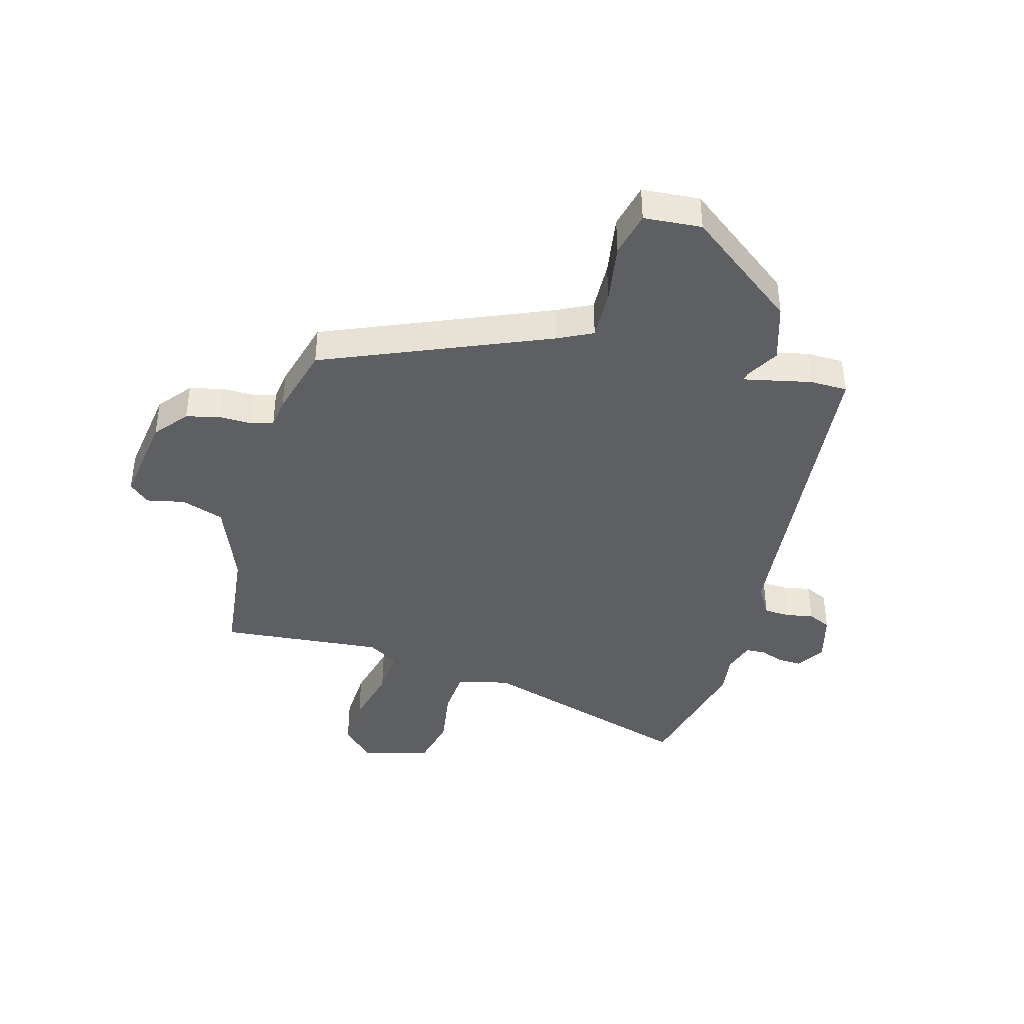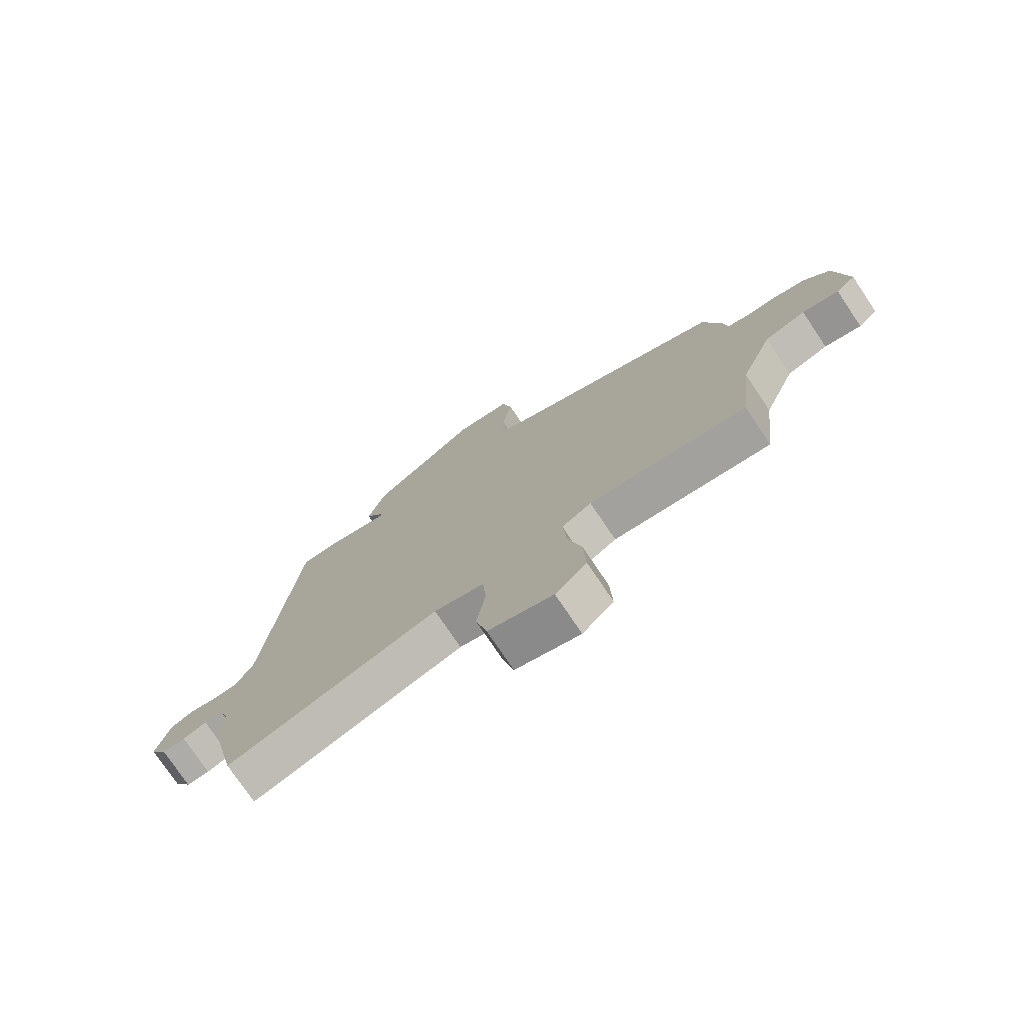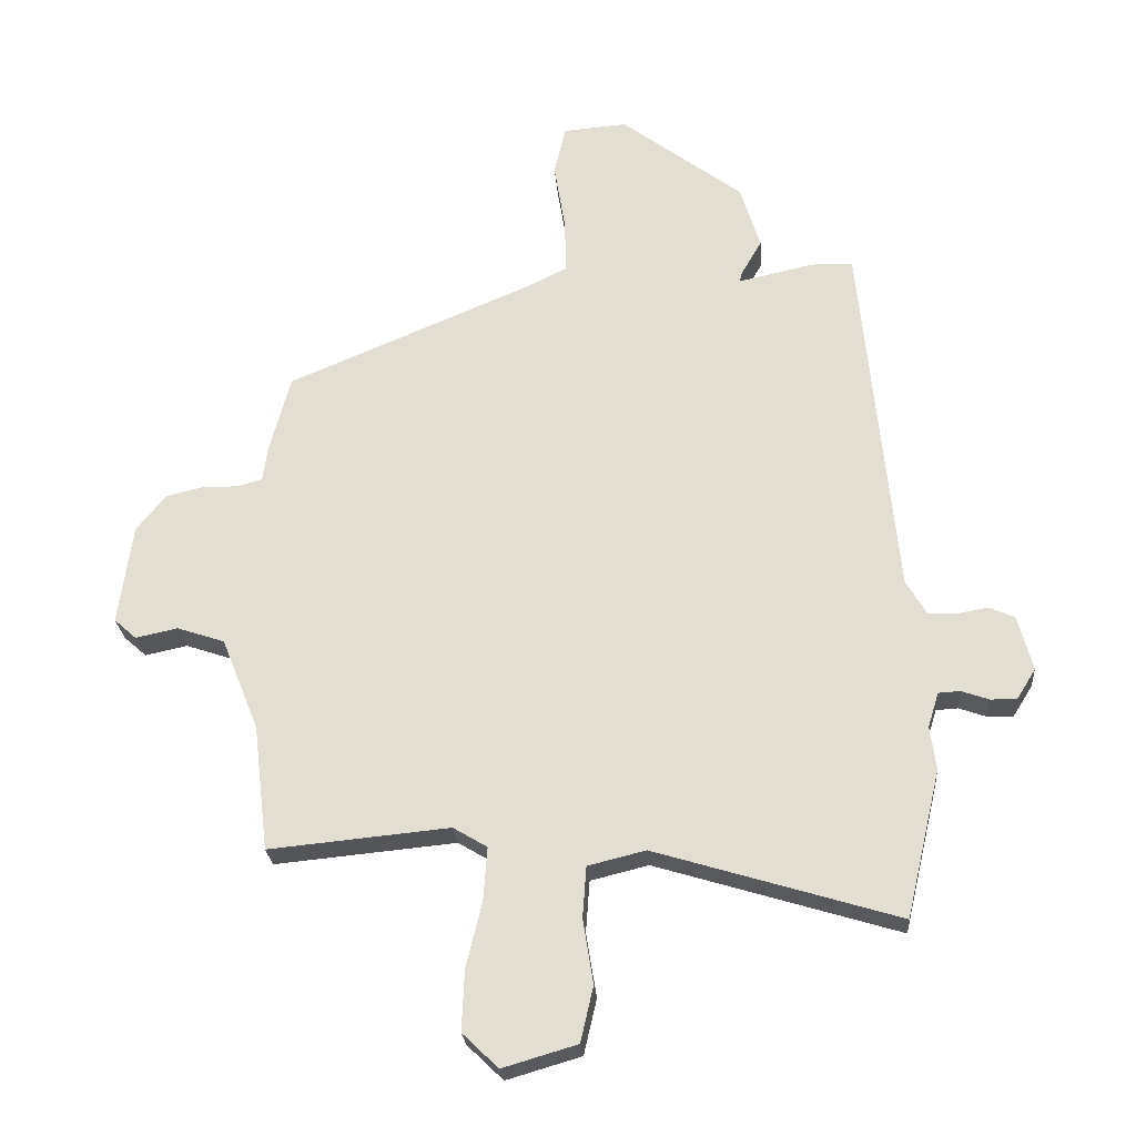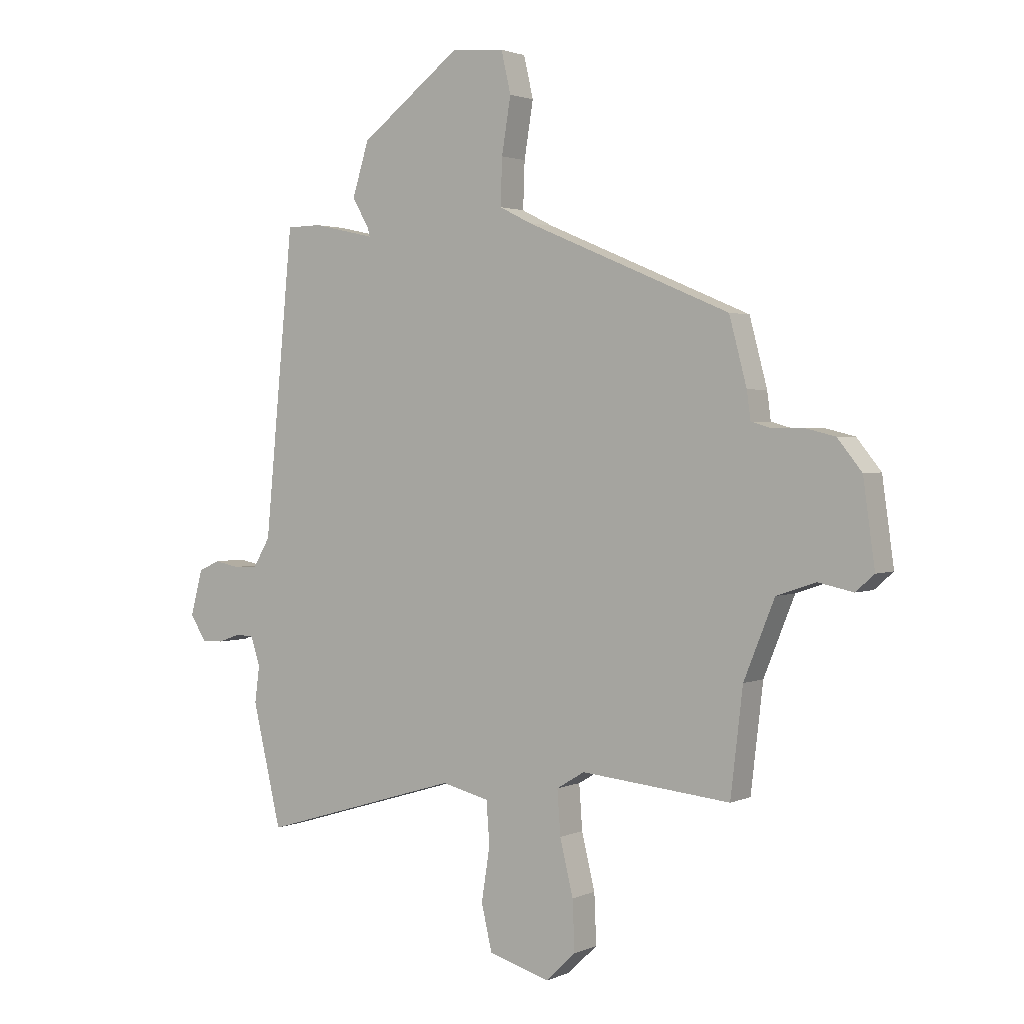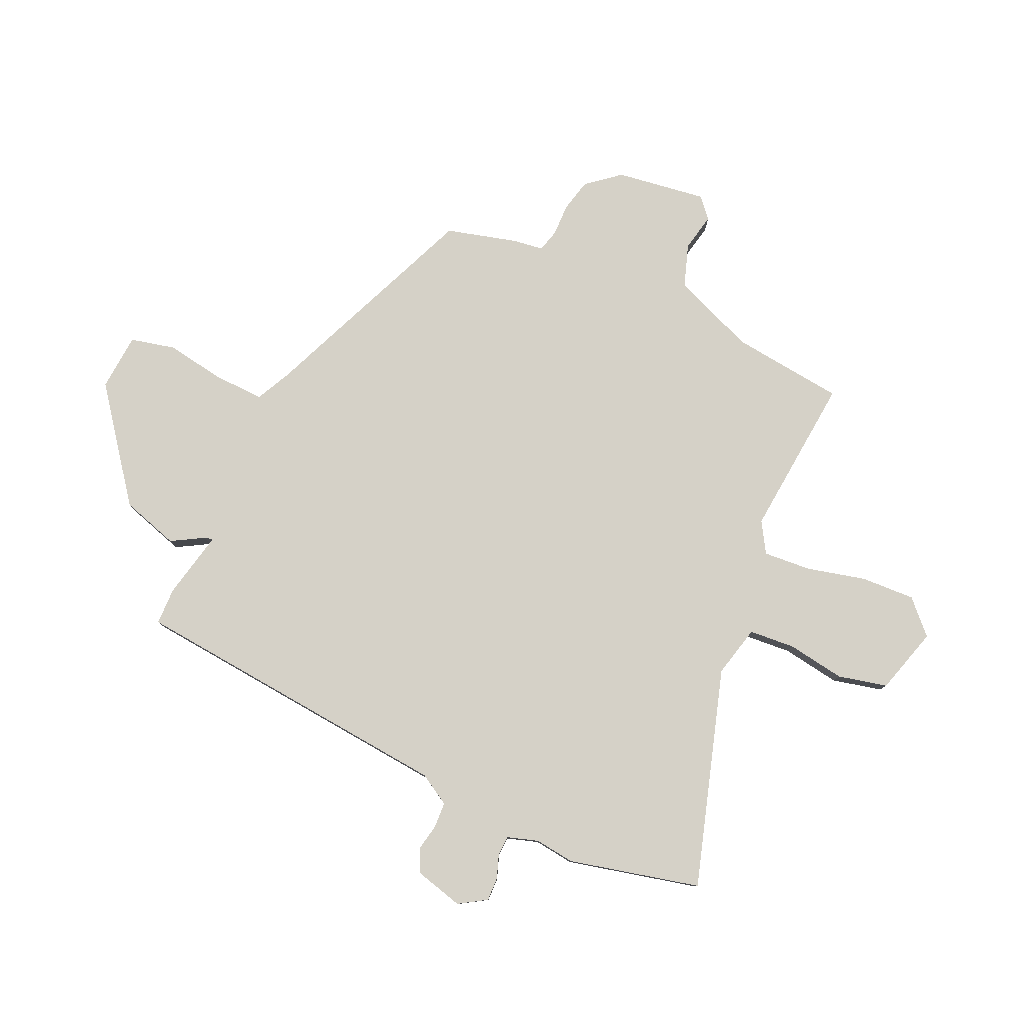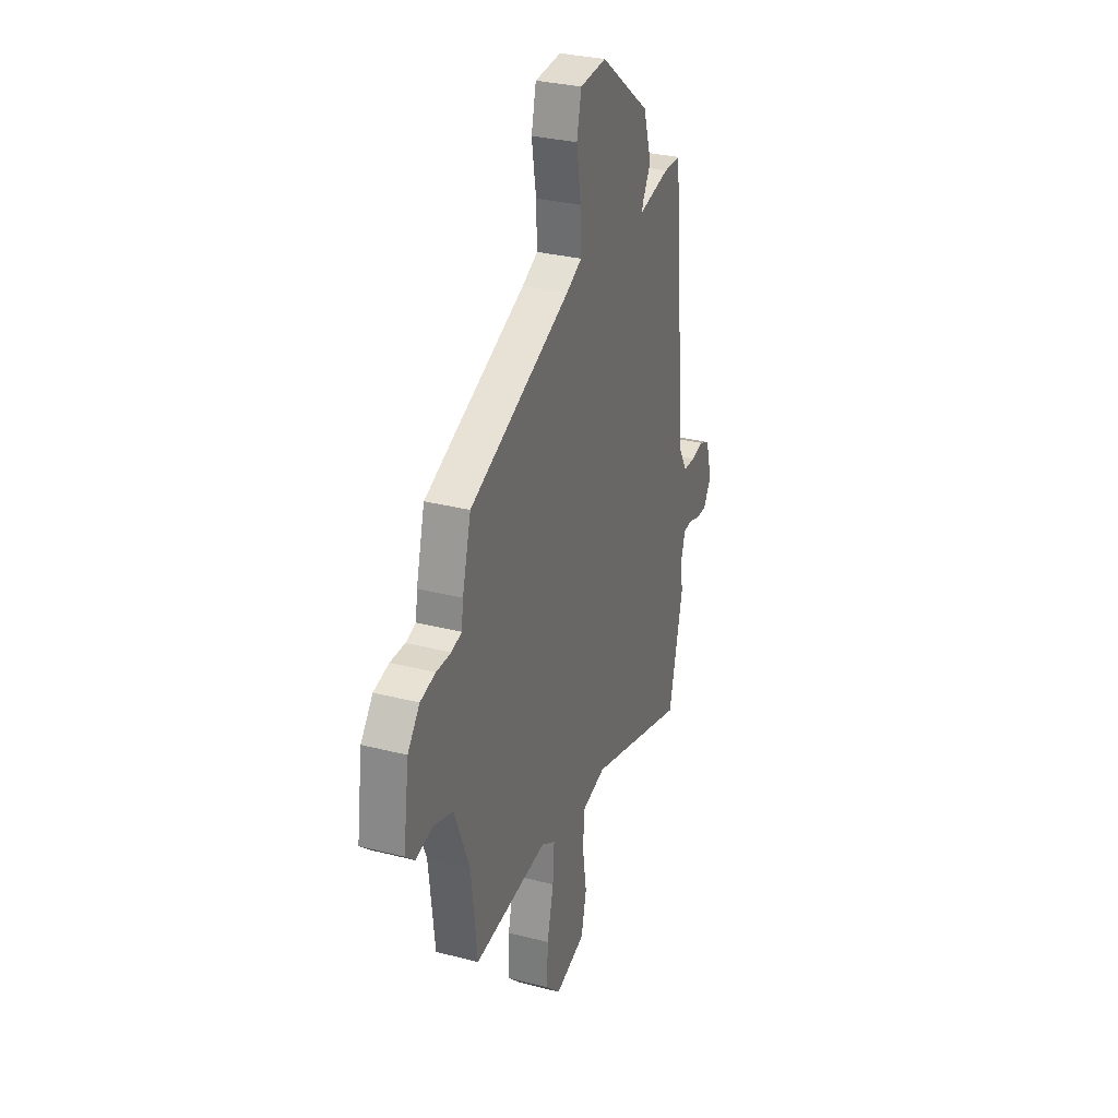
<metadata>
{"format":"obj","ext":"obj","renderer":"f3d","projection":"perspective","resolution":1024,"background":"white","views":[{"elev":-41.0,"azim":-15.6,"up":"+Y"},{"elev":-75.9,"azim":-146.1,"up":"+Z"},{"elev":-24.8,"azim":4.4,"up":"+Z"},{"elev":2.1,"azim":-146.1,"up":"+Z"},{"elev":79.6,"azim":114.2,"up":"+Y"},{"elev":30.5,"azim":-69.6,"up":"+Z"}]}
</metadata>
<code>
v 0.525 0.07 -0.395
v 0.471 0.07 -0.624
v 0.092 0.07 -0.509
v 0.002 0.07 -0.531
v -0.004 0.07 -0.611
v 0.012 0.07 -0.712
v -0.008 0.07 -0.798
v -0.124 0.07 -0.832
v -0.18 0.07 -0.778
v -0.176 0.07 -0.684
v -0.151 0.07 -0.581
v -0.145 0.07 -0.498
v -0.198 0.07 -0.466
v -0.48 0.07 -0.493
v -0.503 0.07 -0.296
v -0.561 0.07 -0.152
v -0.635 0.07 -0.127
v -0.701 0.07 -0.141
v -0.736 0.07 -0.11
v -0.714 0.07 0.047
v -0.668 0.07 0.104
v -0.61 0.07 0.118
v -0.554 0.07 0.117
v -0.515 0.07 0.128
v -0.508 0.07 0.18
v -0.475 0.07 0.304
v -0.088 0.07 0.467
v -0.028 0.07 0.497
v -0.031 0.07 0.584
v -0.048 0.07 0.688
v -0.03 0.07 0.766
v 0.07 0.07 0.774
v 0.26 0.07 0.63
v 0.291 0.07 0.53
v 0.259 0.07 0.474
v 0.255 0.07 0.459
v 0.373 0.07 0.485
v 0.438 0.07 0.484
v 0.493 0.07 -0.087
v 0.525 0.07 -0.141
v 0.57 0.07 -0.143
v 0.617 0.07 -0.134
v 0.657 0.07 -0.152
v 0.68 0.07 -0.238
v 0.65 0.07 -0.286
v 0.609 0.07 -0.285
v 0.567 0.07 -0.27
v 0.533 0.07 -0.272
v 0.516 0.07 -0.326
v 0.525 0 -0.395
v 0.471 0 -0.624
v 0.092 0 -0.509
v 0.002 0 -0.531
v -0.004 0 -0.611
v 0.012 0 -0.712
v -0.008 0 -0.798
v -0.124 0 -0.832
v -0.18 0 -0.778
v -0.176 0 -0.684
v -0.151 0 -0.581
v -0.145 0 -0.498
v -0.198 0 -0.466
v -0.48 0 -0.493
v -0.503 0 -0.296
v -0.561 0 -0.152
v -0.635 0 -0.127
v -0.701 0 -0.141
v -0.736 0 -0.11
v -0.714 0 0.047
v -0.668 0 0.104
v -0.61 0 0.118
v -0.554 0 0.117
v -0.515 0 0.128
v -0.508 0 0.18
v -0.475 0 0.304
v -0.088 0 0.467
v -0.028 0 0.497
v -0.031 0 0.584
v -0.048 0 0.688
v -0.03 0 0.766
v 0.07 0 0.774
v 0.26 0 0.63
v 0.291 0 0.53
v 0.259 0 0.474
v 0.255 0 0.459
v 0.373 0 0.485
v 0.438 0 0.484
v 0.493 0 -0.087
v 0.525 0 -0.141
v 0.57 0 -0.143
v 0.617 0 -0.134
v 0.657 0 -0.152
v 0.68 0 -0.238
v 0.65 0 -0.286
v 0.609 0 -0.285
v 0.567 0 -0.27
v 0.533 0 -0.272
v 0.516 0 -0.326
f 45 46 47
f 44 45 47
f 43 44 47
f 42 43 47
f 41 42 47
f 40 41 47 48
f 39 40 48 49
f 38 39 49
f 37 38 49
f 36 37 49
f 33 34 35
f 32 33 35
f 31 32 35
f 30 31 35
f 29 30 35
f 28 29 35 36
f 1 2 3
f 49 1 3
f 36 49 3
f 28 36 3
f 27 28 3
f 27 3 4
f 26 27 4
f 25 26 4
f 24 25 4
f 21 22 23
f 20 21 23
f 19 20 23
f 18 19 23
f 17 18 23
f 16 17 23 24
f 13 14 15
f 16 24 4
f 15 16 4
f 13 15 4
f 9 10 11
f 8 9 11
f 7 8 11
f 6 7 11
f 5 6 11
f 5 11 12
f 4 5 12
f 4 12 13
f 96 95 94
f 96 94 93
f 96 93 92
f 96 92 91
f 96 91 90
f 97 96 90 89
f 98 97 89 88
f 98 88 87
f 98 87 86
f 98 86 85
f 84 83 82
f 84 82 81
f 84 81 80
f 84 80 79
f 84 79 78
f 85 84 78 77
f 52 51 50
f 52 50 98
f 52 98 85
f 52 85 77
f 52 77 76
f 53 52 76
f 53 76 75
f 53 75 74
f 53 74 73
f 72 71 70
f 72 70 69
f 72 69 68
f 72 68 67
f 72 67 66
f 73 72 66 65
f 64 63 62
f 53 73 65
f 53 65 64
f 53 64 62
f 60 59 58
f 60 58 57
f 60 57 56
f 60 56 55
f 60 55 54
f 61 60 54
f 61 54 53
f 62 61 53
f 1 50 51 2
f 2 51 52 3
f 3 52 53 4
f 4 53 54 5
f 5 54 55 6
f 6 55 56 7
f 7 56 57 8
f 8 57 58 9
f 9 58 59 10
f 10 59 60 11
f 11 60 61 12
f 12 61 62 13
f 13 62 63 14
f 14 63 64 15
f 15 64 65 16
f 16 65 66 17
f 17 66 67 18
f 18 67 68 19
f 19 68 69 20
f 20 69 70 21
f 21 70 71 22
f 22 71 72 23
f 23 72 73 24
f 24 73 74 25
f 25 74 75 26
f 26 75 76 27
f 27 76 77 28
f 28 77 78 29
f 29 78 79 30
f 30 79 80 31
f 31 80 81 32
f 32 81 82 33
f 33 82 83 34
f 34 83 84 35
f 35 84 85 36
f 36 85 86 37
f 37 86 87 38
f 38 87 88 39
f 39 88 89 40
f 40 89 90 41
f 41 90 91 42
f 42 91 92 43
f 43 92 93 44
f 44 93 94 45
f 45 94 95 46
f 46 95 96 47
f 47 96 97 48
f 48 97 98 49
f 49 98 50 1

</code>
